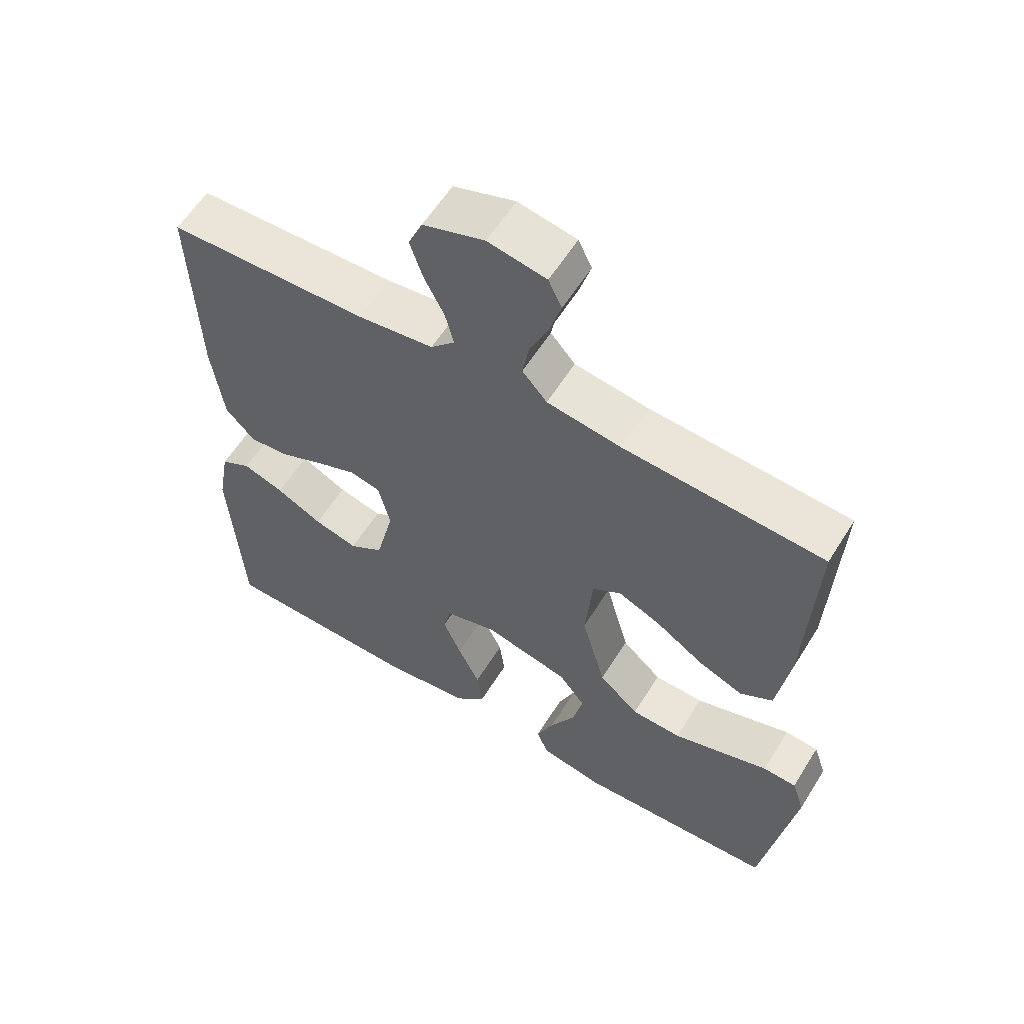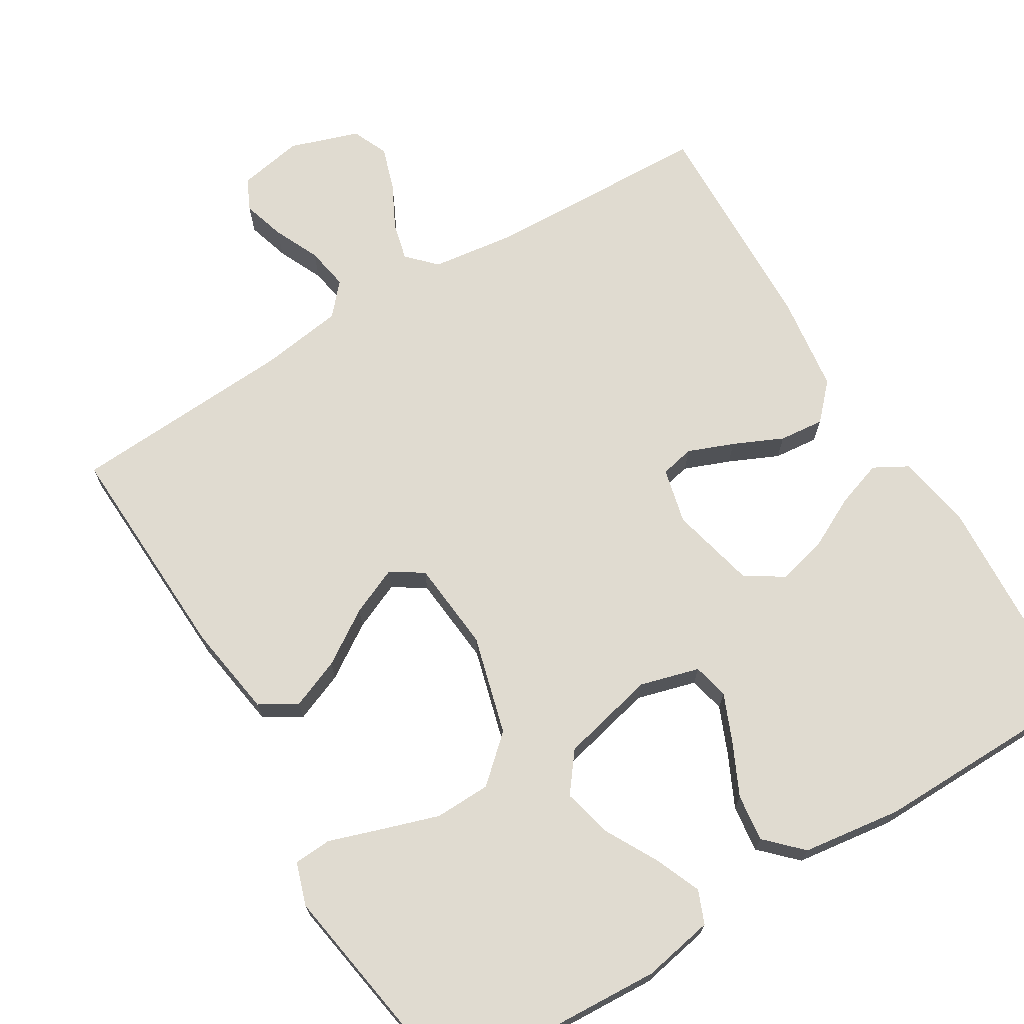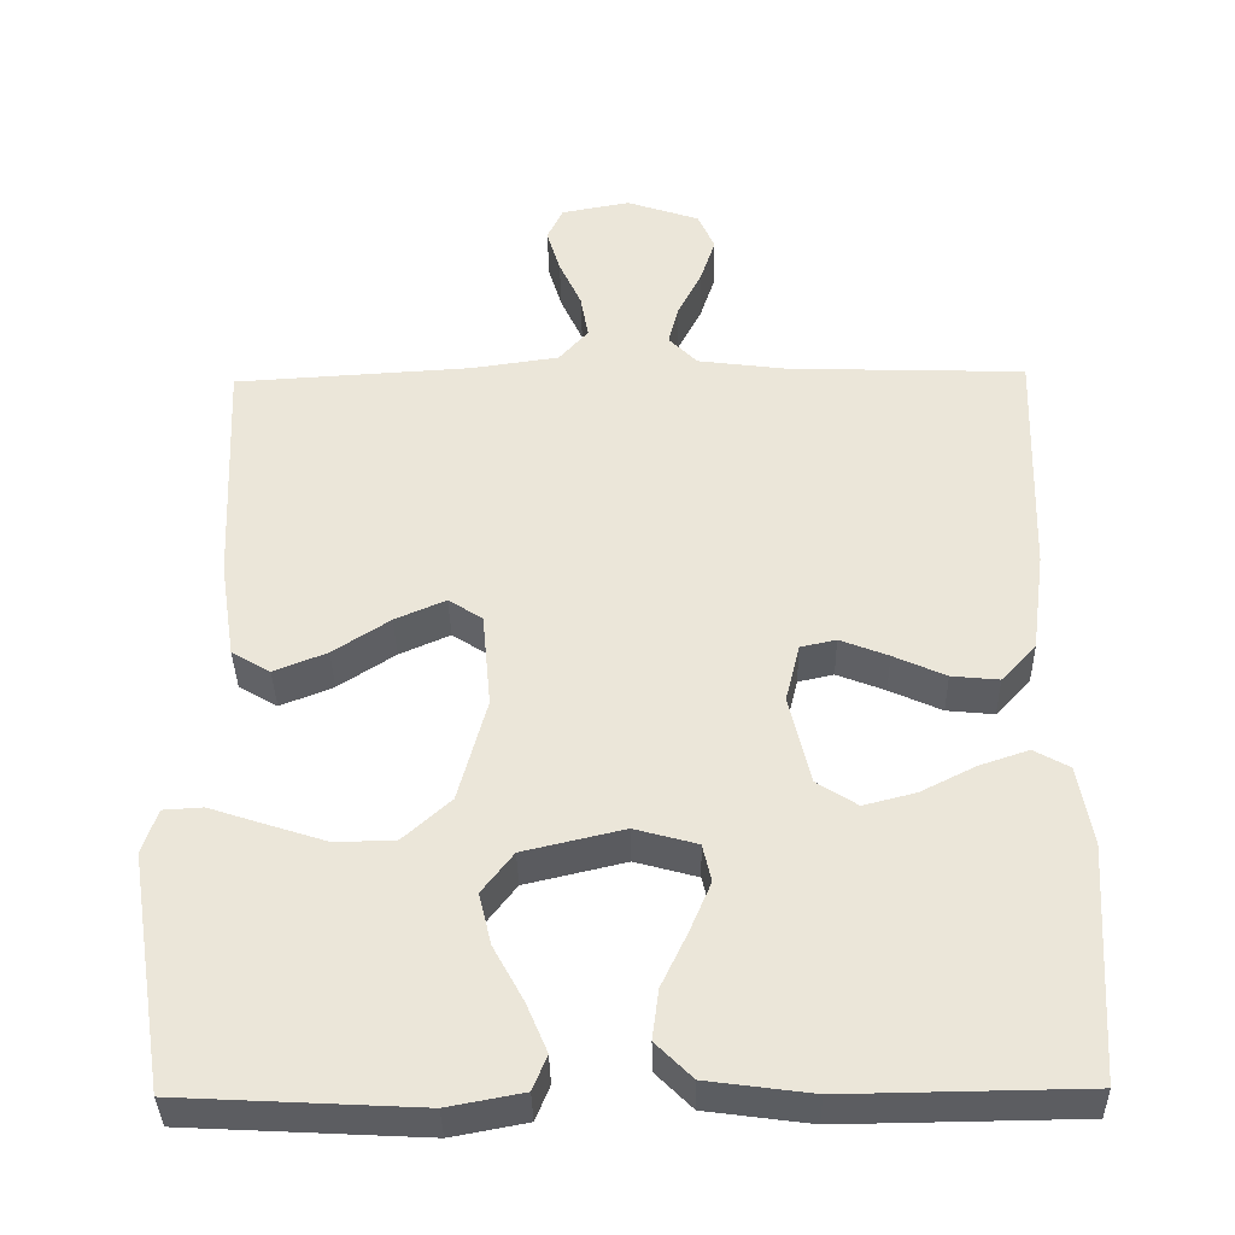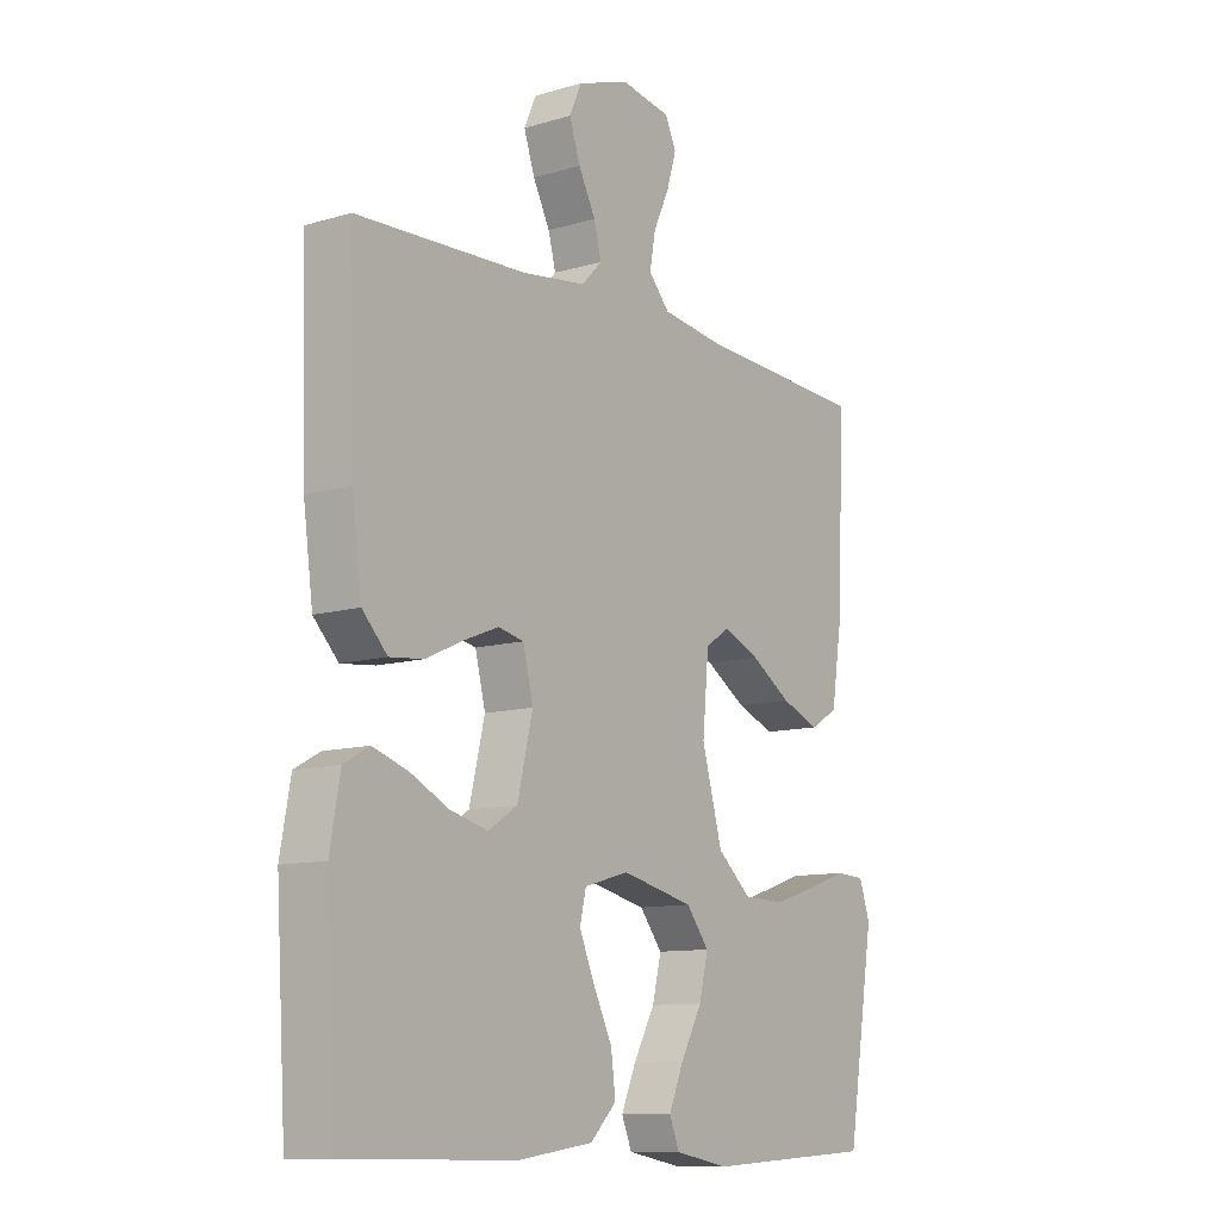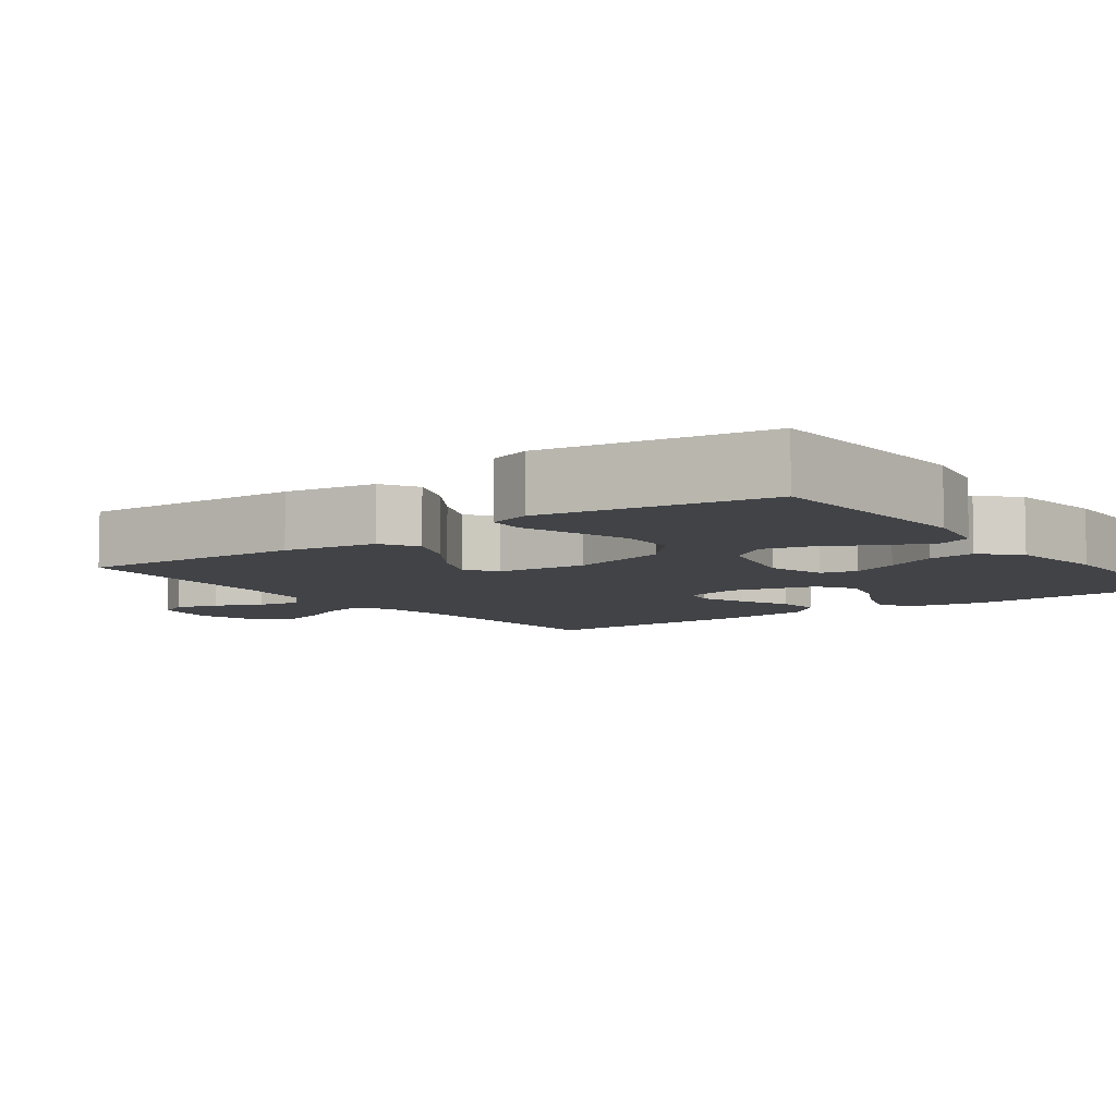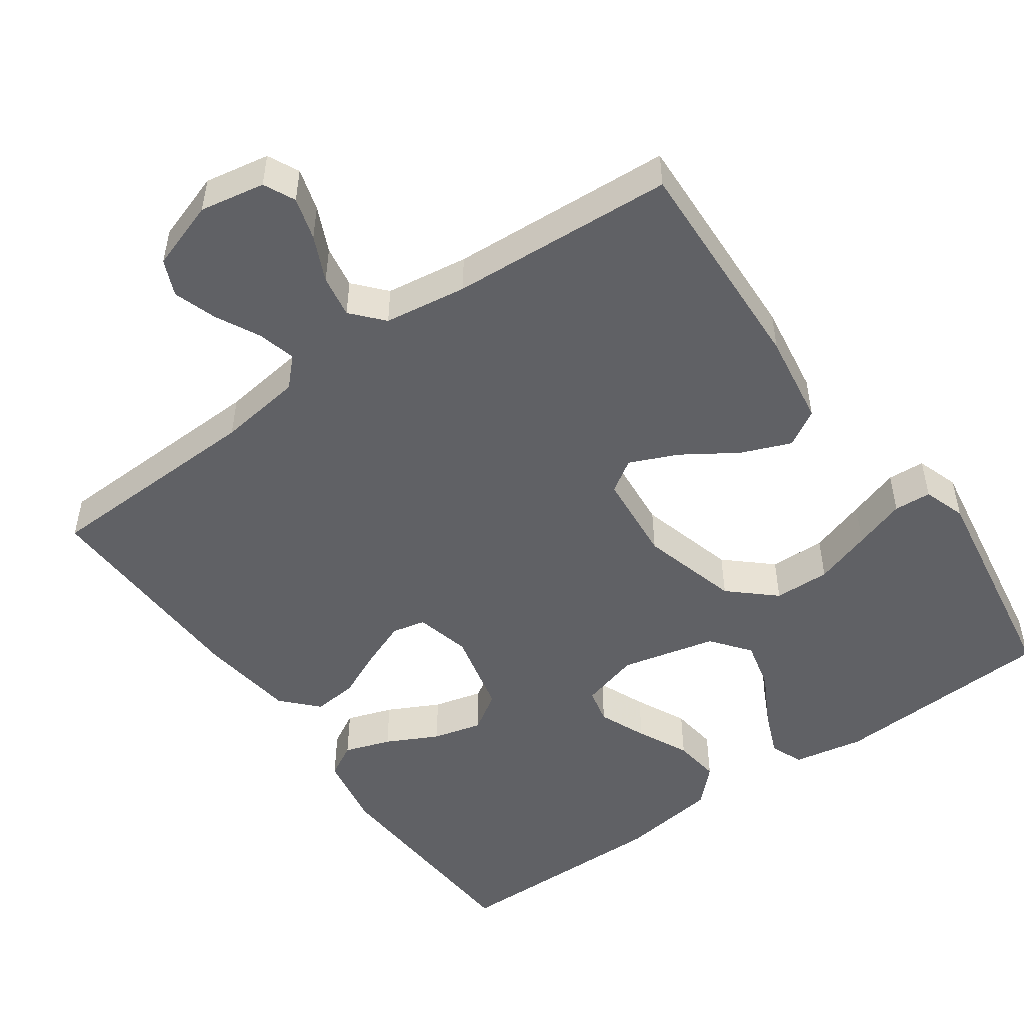
<metadata>
{"format":"obj","ext":"obj","renderer":"f3d","projection":"perspective","resolution":1024,"background":"white","views":[{"elev":59.0,"azim":31.7,"up":"+Z"},{"elev":70.1,"azim":148.8,"up":"+Y"},{"elev":-36.8,"azim":-178.9,"up":"+Z"},{"elev":-10.7,"azim":-53.5,"up":"+Z"},{"elev":-7.2,"azim":126.2,"up":"+Y"},{"elev":-50.2,"azim":35.4,"up":"+Y"}]}
</metadata>
<code>
v -0.5 0.07 0.5
v -0.2 0.07 0.51
v -0.087 0.07 0.525
v -0.051 0.07 0.562
v -0.064 0.07 0.613
v -0.094 0.07 0.672
v -0.113 0.07 0.73
v -0.092 0.07 0.778
v 0 0.07 0.809
v 0.087 0.07 0.793
v 0.107 0.07 0.751
v 0.09 0.07 0.694
v 0.062 0.07 0.633
v 0.052 0.07 0.576
v 0.089 0.07 0.534
v 0.2 0.07 0.518
v 0.5 0.07 0.5
v 0.487 0.07 0.2
v 0.468 0.07 0.076
v 0.419 0.07 0.047
v 0.352 0.07 0.074
v 0.28 0.07 0.121
v 0.216 0.07 0.149
v 0.173 0.07 0.121
v 0.162 0.07 0
v 0.198 0.07 -0.132
v 0.258 0.07 -0.186
v 0.333 0.07 -0.188
v 0.41 0.07 -0.163
v 0.479 0.07 -0.14
v 0.529 0.07 -0.143
v 0.548 0.07 -0.2
v 0.5 0.07 -0.5
v 0.2 0.07 -0.516
v 0.105 0.07 -0.498
v 0.087 0.07 -0.454
v 0.113 0.07 -0.392
v 0.151 0.07 -0.322
v 0.167 0.07 -0.256
v 0.127 0.07 -0.204
v 0 0.07 -0.174
v -0.079 0.07 -0.196
v -0.09 0.07 -0.244
v -0.063 0.07 -0.308
v -0.03 0.07 -0.377
v -0.022 0.07 -0.44
v -0.068 0.07 -0.486
v -0.2 0.07 -0.504
v -0.5 0.07 -0.5
v -0.518 0.07 -0.2
v -0.5 0.07 -0.099
v -0.455 0.07 -0.074
v -0.393 0.07 -0.095
v -0.324 0.07 -0.13
v -0.258 0.07 -0.147
v -0.207 0.07 -0.114
v -0.18 0.07 0
v -0.198 0.07 0.074
v -0.243 0.07 0.084
v -0.304 0.07 0.06
v -0.37 0.07 0.03
v -0.43 0.07 0.024
v -0.474 0.07 0.071
v -0.491 0.07 0.2
v -0.5 0 0.5
v -0.2 0 0.51
v -0.087 0 0.525
v -0.051 0 0.562
v -0.064 0 0.613
v -0.094 0 0.672
v -0.113 0 0.73
v -0.092 0 0.778
v 0 0 0.809
v 0.087 0 0.793
v 0.107 0 0.751
v 0.09 0 0.694
v 0.062 0 0.633
v 0.052 0 0.576
v 0.089 0 0.534
v 0.2 0 0.518
v 0.5 0 0.5
v 0.487 0 0.2
v 0.468 0 0.076
v 0.419 0 0.047
v 0.352 0 0.074
v 0.28 0 0.121
v 0.216 0 0.149
v 0.173 0 0.121
v 0.162 0 0
v 0.198 0 -0.132
v 0.258 0 -0.186
v 0.333 0 -0.188
v 0.41 0 -0.163
v 0.479 0 -0.14
v 0.529 0 -0.143
v 0.548 0 -0.2
v 0.5 0 -0.5
v 0.2 0 -0.516
v 0.105 0 -0.498
v 0.087 0 -0.454
v 0.113 0 -0.392
v 0.151 0 -0.322
v 0.167 0 -0.256
v 0.127 0 -0.204
v 0 0 -0.174
v -0.079 0 -0.196
v -0.09 0 -0.244
v -0.063 0 -0.308
v -0.03 0 -0.377
v -0.022 0 -0.44
v -0.068 0 -0.486
v -0.2 0 -0.504
v -0.5 0 -0.5
v -0.518 0 -0.2
v -0.5 0 -0.099
v -0.455 0 -0.074
v -0.393 0 -0.095
v -0.324 0 -0.13
v -0.258 0 -0.147
v -0.207 0 -0.114
v -0.18 0 0
v -0.198 0 0.074
v -0.243 0 0.084
v -0.304 0 0.06
v -0.37 0 0.03
v -0.43 0 0.024
v -0.474 0 0.071
v -0.491 0 0.2
f 64 1 2
f 63 64 2
f 62 63 2
f 61 62 2
f 60 61 2
f 59 60 2 3
f 58 59 3 4
f 57 58 4
f 52 53 54
f 51 52 54
f 50 51 54
f 49 50 54
f 48 49 54
f 47 48 54
f 46 47 54
f 45 46 54
f 44 45 54
f 43 44 54 55
f 42 43 55 56
f 36 37 38
f 35 36 38
f 34 35 38
f 33 34 38
f 32 33 38
f 31 32 38
f 30 31 38
f 29 30 38
f 28 29 38 39
f 27 28 39 40
f 20 21 22
f 19 20 22
f 18 19 22
f 17 18 22
f 16 17 22
f 15 16 22 23
f 14 15 23 24
f 11 12 13
f 10 11 13
f 9 10 13
f 8 9 13
f 7 8 13
f 6 7 13
f 5 6 13
f 4 5 13 14
f 14 24 25
f 4 14 25
f 57 4 25
f 56 57 25
f 42 56 25
f 41 42 25
f 26 27 40 41
f 25 26 41
f 66 65 128
f 66 128 127
f 66 127 126
f 66 126 125
f 66 125 124
f 67 66 124 123
f 68 67 123 122
f 68 122 121
f 118 117 116
f 118 116 115
f 118 115 114
f 118 114 113
f 118 113 112
f 118 112 111
f 118 111 110
f 118 110 109
f 118 109 108
f 119 118 108 107
f 120 119 107 106
f 102 101 100
f 102 100 99
f 102 99 98
f 102 98 97
f 102 97 96
f 102 96 95
f 102 95 94
f 102 94 93
f 103 102 93 92
f 104 103 92 91
f 86 85 84
f 86 84 83
f 86 83 82
f 86 82 81
f 86 81 80
f 87 86 80 79
f 88 87 79 78
f 77 76 75
f 77 75 74
f 77 74 73
f 77 73 72
f 77 72 71
f 77 71 70
f 77 70 69
f 78 77 69 68
f 89 88 78
f 89 78 68
f 89 68 121
f 89 121 120
f 89 120 106
f 89 106 105
f 105 104 91 90
f 105 90 89
f 1 65 66 2
f 2 66 67 3
f 3 67 68 4
f 4 68 69 5
f 5 69 70 6
f 6 70 71 7
f 7 71 72 8
f 8 72 73 9
f 9 73 74 10
f 10 74 75 11
f 11 75 76 12
f 12 76 77 13
f 13 77 78 14
f 14 78 79 15
f 15 79 80 16
f 16 80 81 17
f 17 81 82 18
f 18 82 83 19
f 19 83 84 20
f 20 84 85 21
f 21 85 86 22
f 22 86 87 23
f 23 87 88 24
f 24 88 89 25
f 25 89 90 26
f 26 90 91 27
f 27 91 92 28
f 28 92 93 29
f 29 93 94 30
f 30 94 95 31
f 31 95 96 32
f 32 96 97 33
f 33 97 98 34
f 34 98 99 35
f 35 99 100 36
f 36 100 101 37
f 37 101 102 38
f 38 102 103 39
f 39 103 104 40
f 40 104 105 41
f 41 105 106 42
f 42 106 107 43
f 43 107 108 44
f 44 108 109 45
f 45 109 110 46
f 46 110 111 47
f 47 111 112 48
f 48 112 113 49
f 49 113 114 50
f 50 114 115 51
f 51 115 116 52
f 52 116 117 53
f 53 117 118 54
f 54 118 119 55
f 55 119 120 56
f 56 120 121 57
f 57 121 122 58
f 58 122 123 59
f 59 123 124 60
f 60 124 125 61
f 61 125 126 62
f 62 126 127 63
f 63 127 128 64
f 64 128 65 1

</code>
